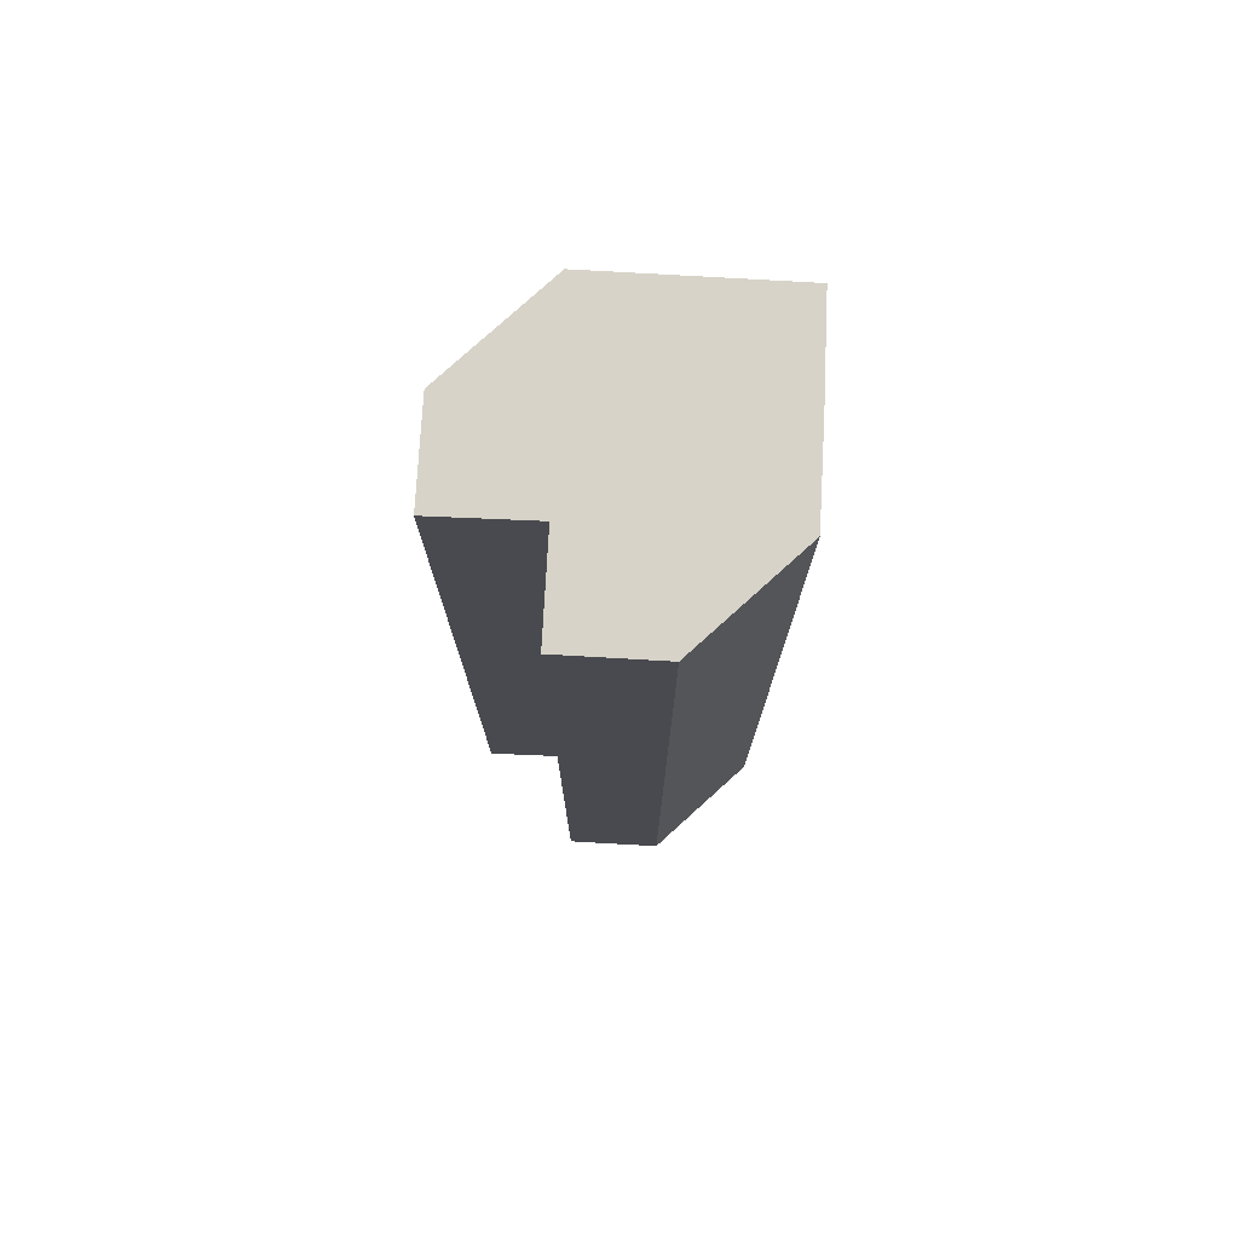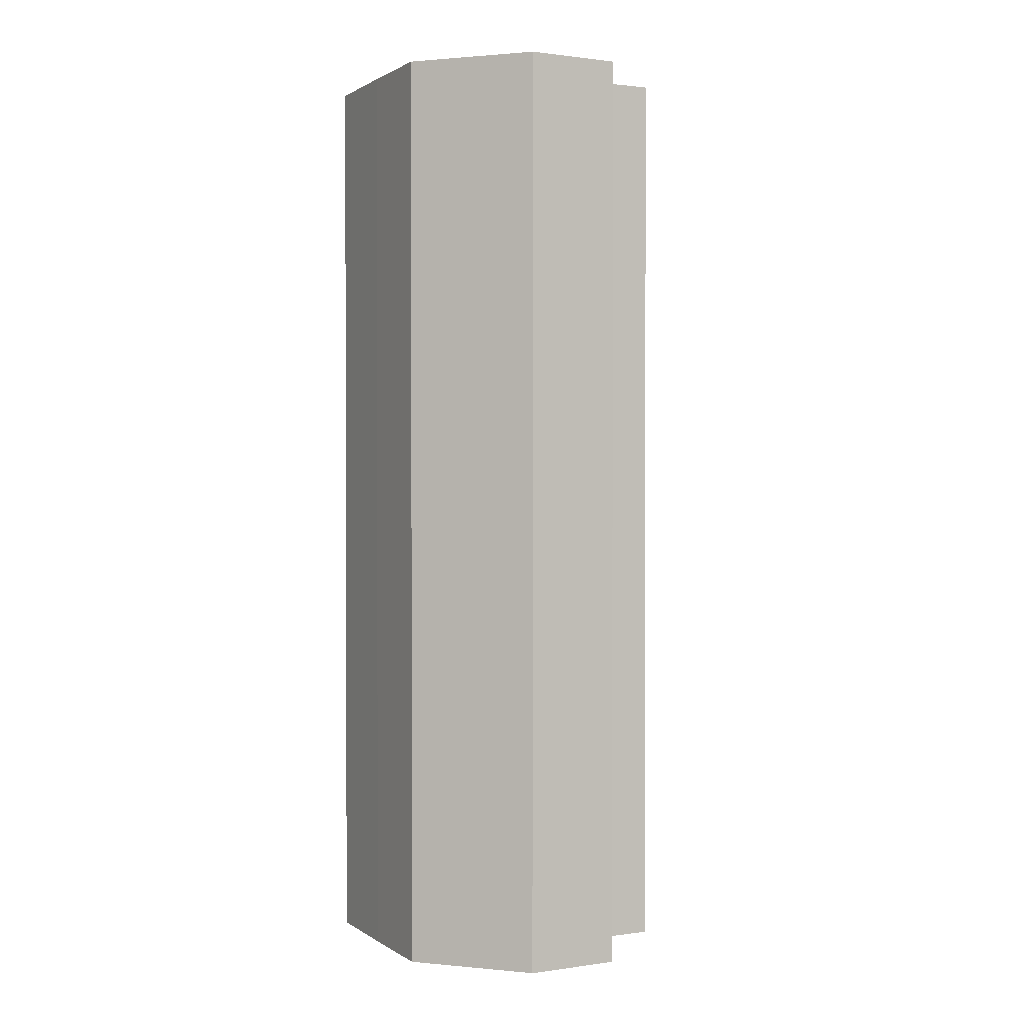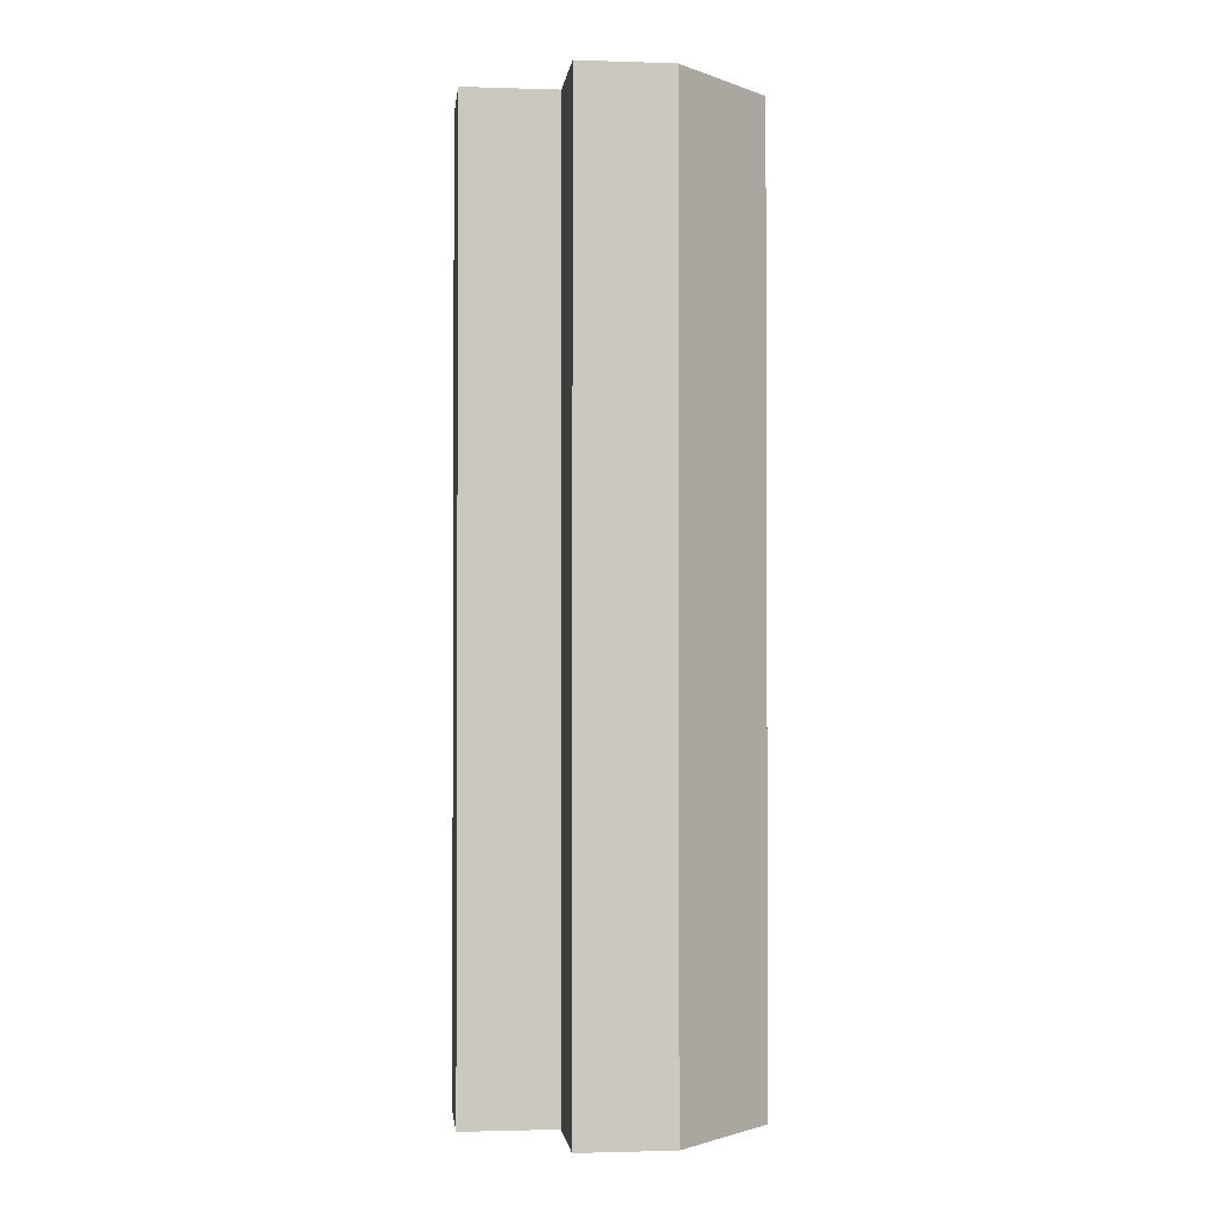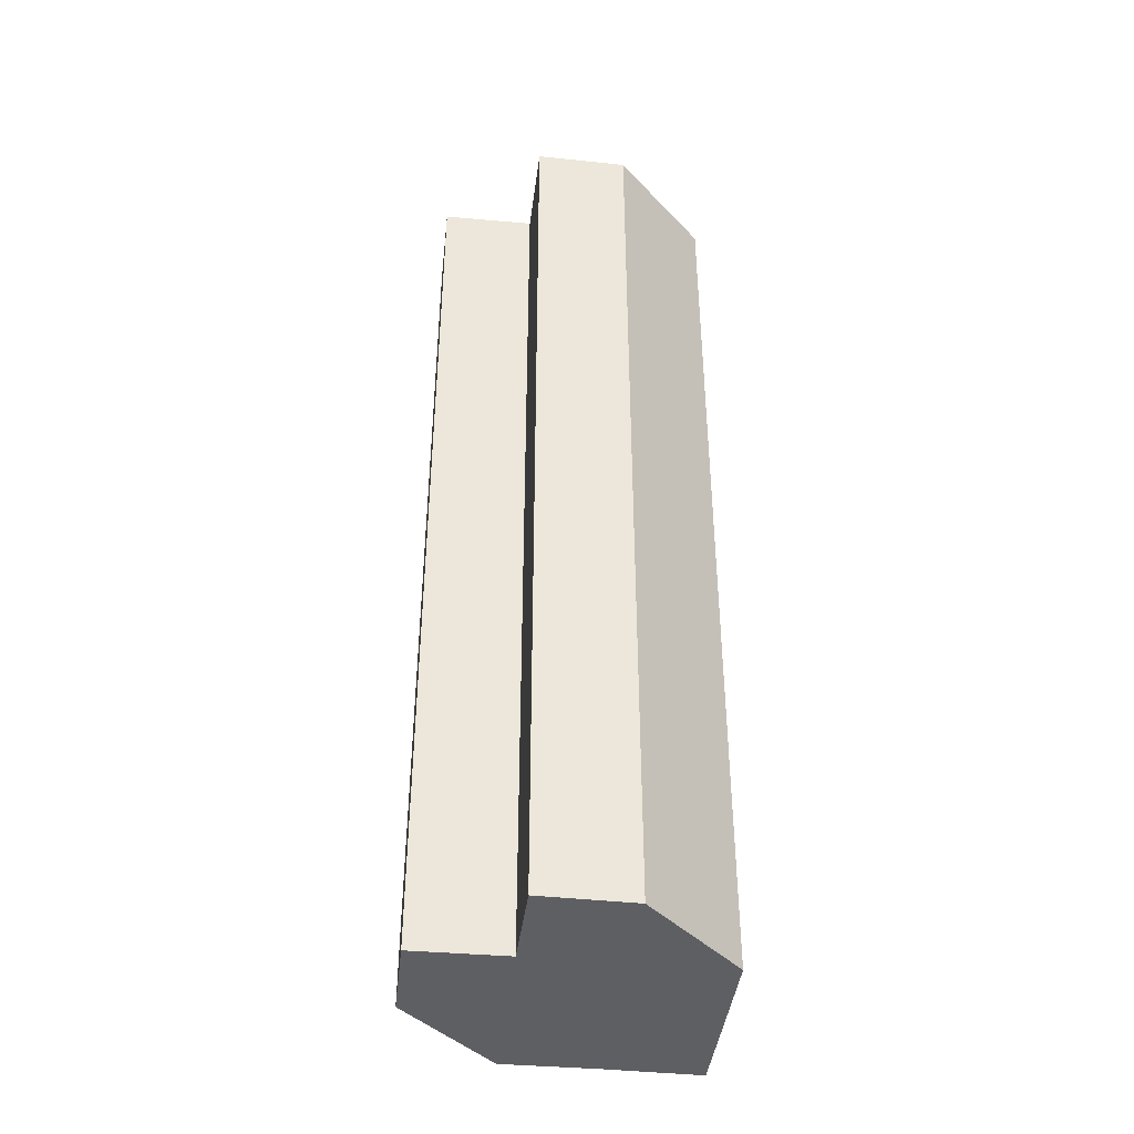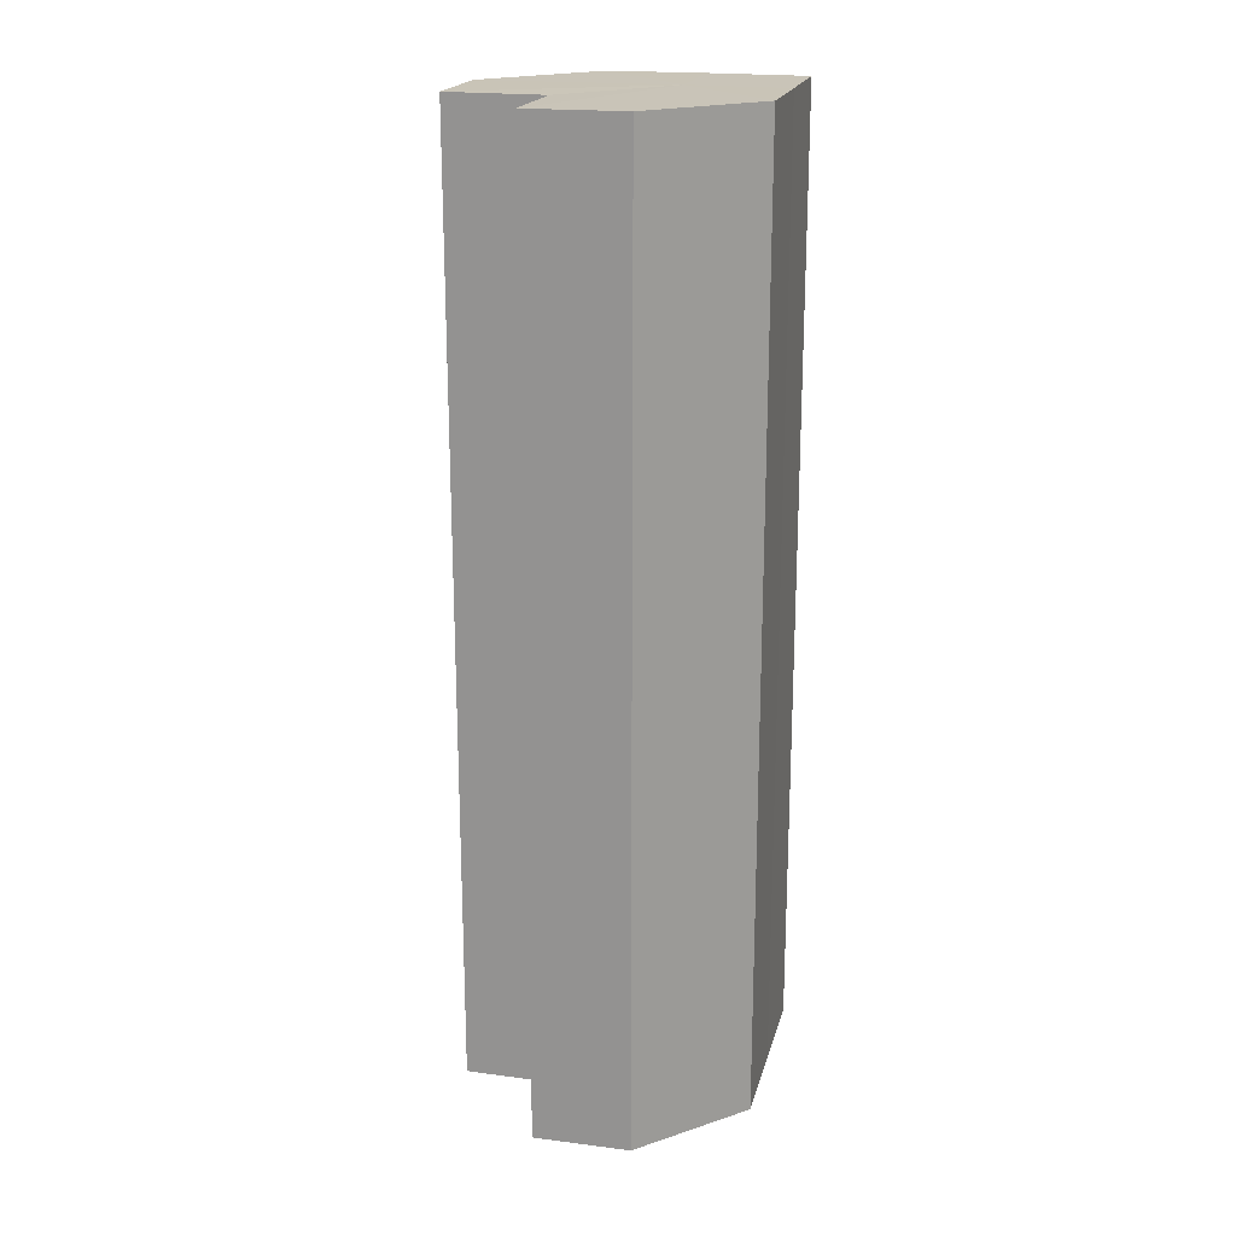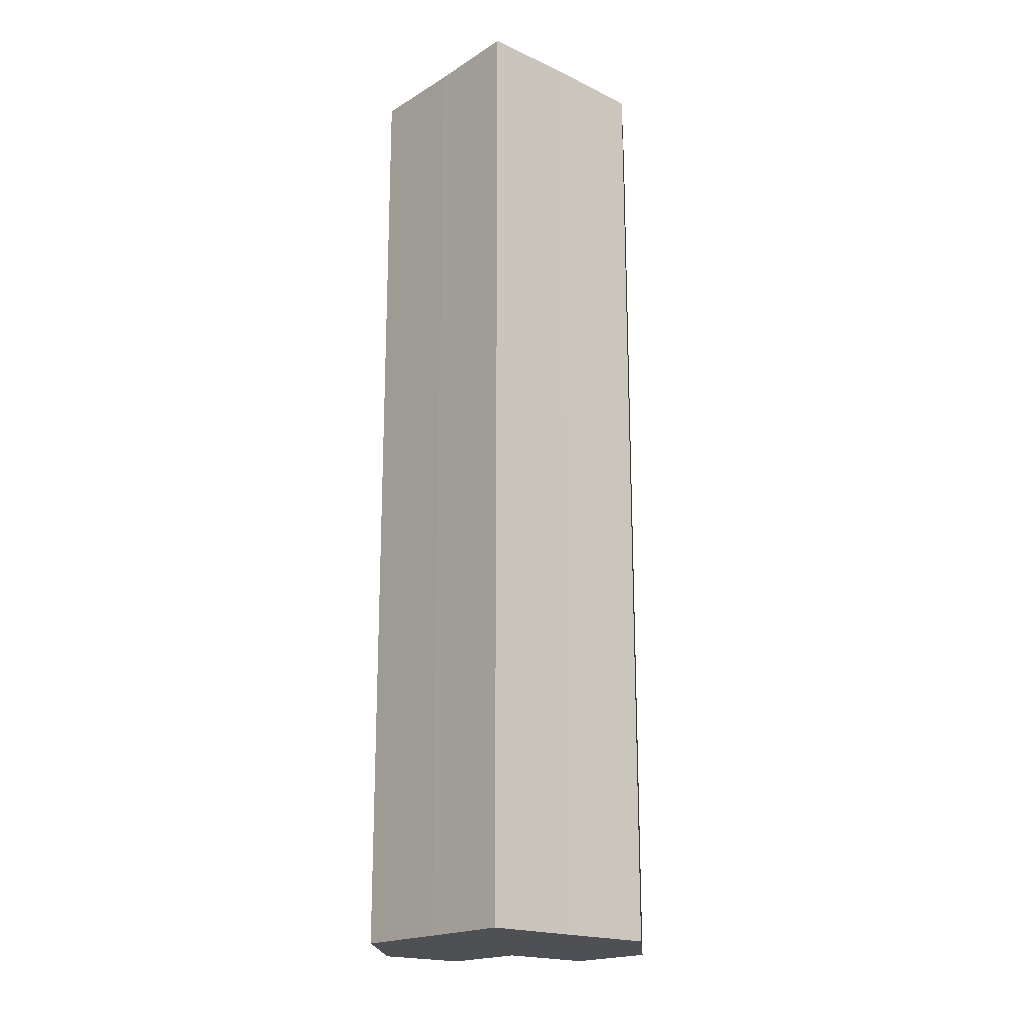
<metadata>
{"format":"obj","ext":"obj","renderer":"f3d","projection":"perspective","resolution":1024,"background":"white","views":[{"elev":76.4,"azim":-87.0,"up":"+Z"},{"elev":1.1,"azim":153.5,"up":"+Z"},{"elev":-1.7,"azim":-96.5,"up":"+Z"},{"elev":-41.2,"azim":-96.5,"up":"+Z"},{"elev":20.2,"azim":-76.1,"up":"+Z"},{"elev":-19.2,"azim":48.5,"up":"+Z"}]}
</metadata>
<code>
o 7435
v 2231 1867 8.234
v 2231 1867 8.234
v 2231 1867 8.334
v 2231 1867 8.234
v 2231 1867 8.334
v 2231 1867 8.234
v 2231 1867 8.334
v 2231 1867 8.234
v 2231 1867 8.334
v 2231 1867 8.234
v 2231 1867 8.334
v 2231 1867 8.234
v 2231 1867 8.334
v 2231 1867 8.234
v 2231 1867 8.334
v 2231 1867 8.234
v 2231 1867 8.334
v 2231 1867 8.234
v 2231 1867 8.234
v 2231 1867 8.234
v 2231 1867 8.234
v 2231 1867 8.234
v 2231 1867 8.234
v 2231 1867 8.234
v 2231 1867 8.234
v 2231 1867 8.234
v 2231 1867 8.234
v 2231 1867 8.334
v 2231 1867 8.334
v 2231 1867 8.234
v 2231 1867 8.234
v 2231 1867 8.334
v 2231 1867 8.334
v 2231 1867 8.334
v 2231 1867 8.334
v 2231 1867 8.234
v 2231 1867 8.234
v 2231 1867 8.334
v 2231 1867 8.234
v 2231 1867 8.334
v 2231 1867 8.234
v 2231 1867 8.334
v 2231 1867 8.234
v 2231 1867 8.234
v 2231 1867 8.234
v 2231 1867 8.234
v 2231 1867 8.334
v 2231 1867 8.234
v 2231 1867 8.334
v 2231 1867 8.234
v 2231 1867 8.334
v 2231 1867 8.334
v 2231 1867 8.334
v 2231 1867 8.334
v 2231 1867 8.334
v 2231 1867 8.334
v 2231 1867 8.334
v 2231 1867 8.334
v 2231 1867 8.334
v 2231 1867 8.334
v 2231 1867 8.334
v 2231 1867 8.334
f 1 2 3
f 2 4 5
f 4 6 7
f 8 1 9
f 9 10 11
f 11 12 13
f 13 14 15
f 15 16 17
f 18 16 19
f 18 20 16
f 18 19 21
f 18 22 20
f 18 21 23
f 18 24 22
f 18 23 25
f 18 26 24
f 18 25 27
f 18 27 26
f 28 25 29
f 30 31 28
f 32 26 33
f 34 27 35
f 36 37 34
f 38 39 32
f 40 41 38
f 42 43 40
f 44 45 42
f 45 46 47
f 46 48 49
f 48 50 51
f 52 53 54
f 52 55 53
f 52 54 56
f 52 57 55
f 52 56 58
f 52 59 57
f 52 58 60
f 52 61 59
f 52 60 62
f 52 62 61

</code>
